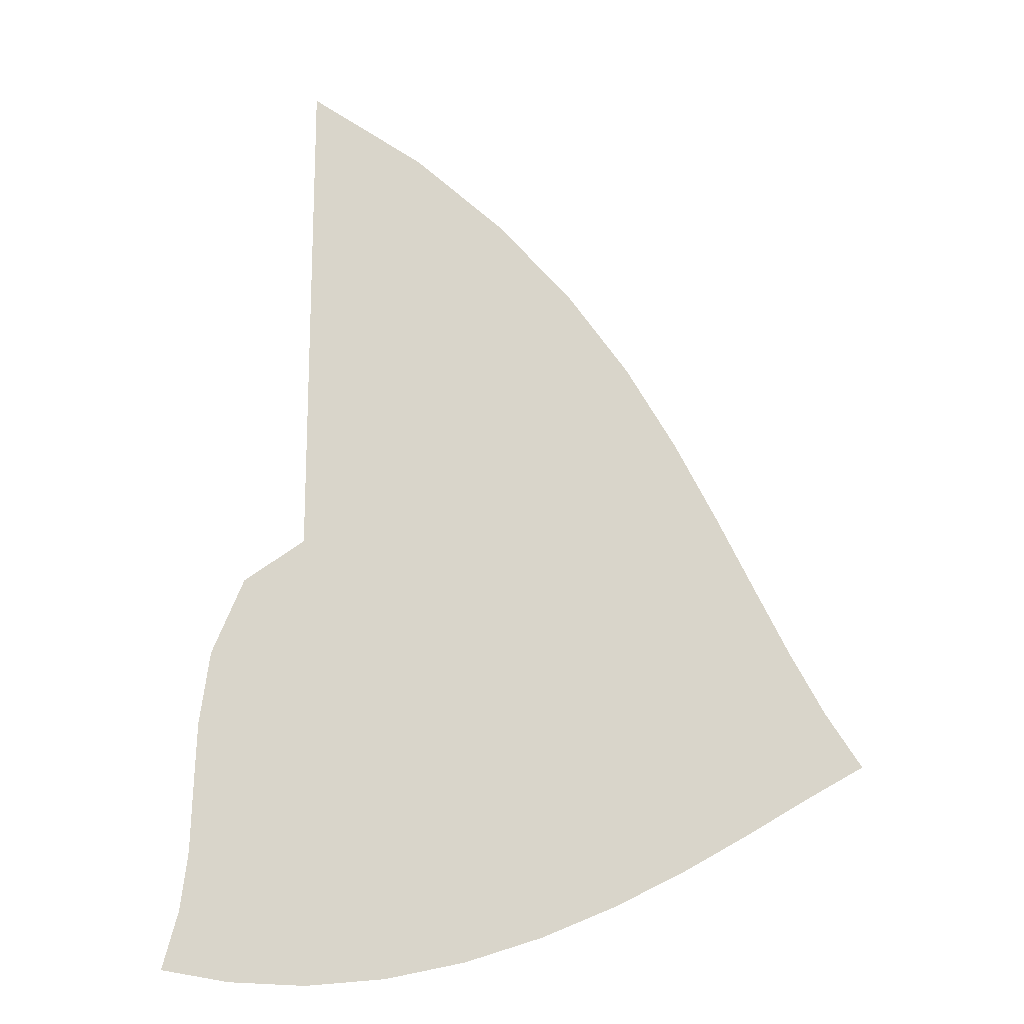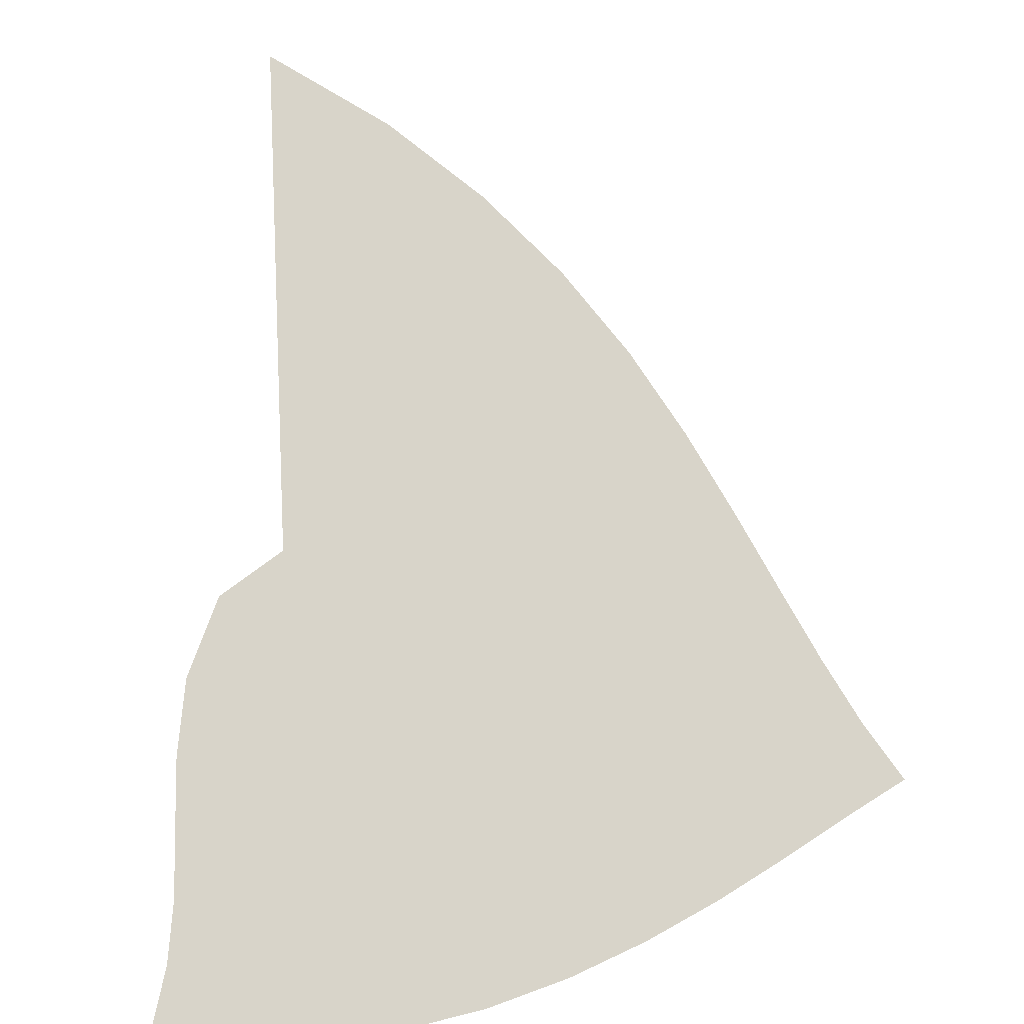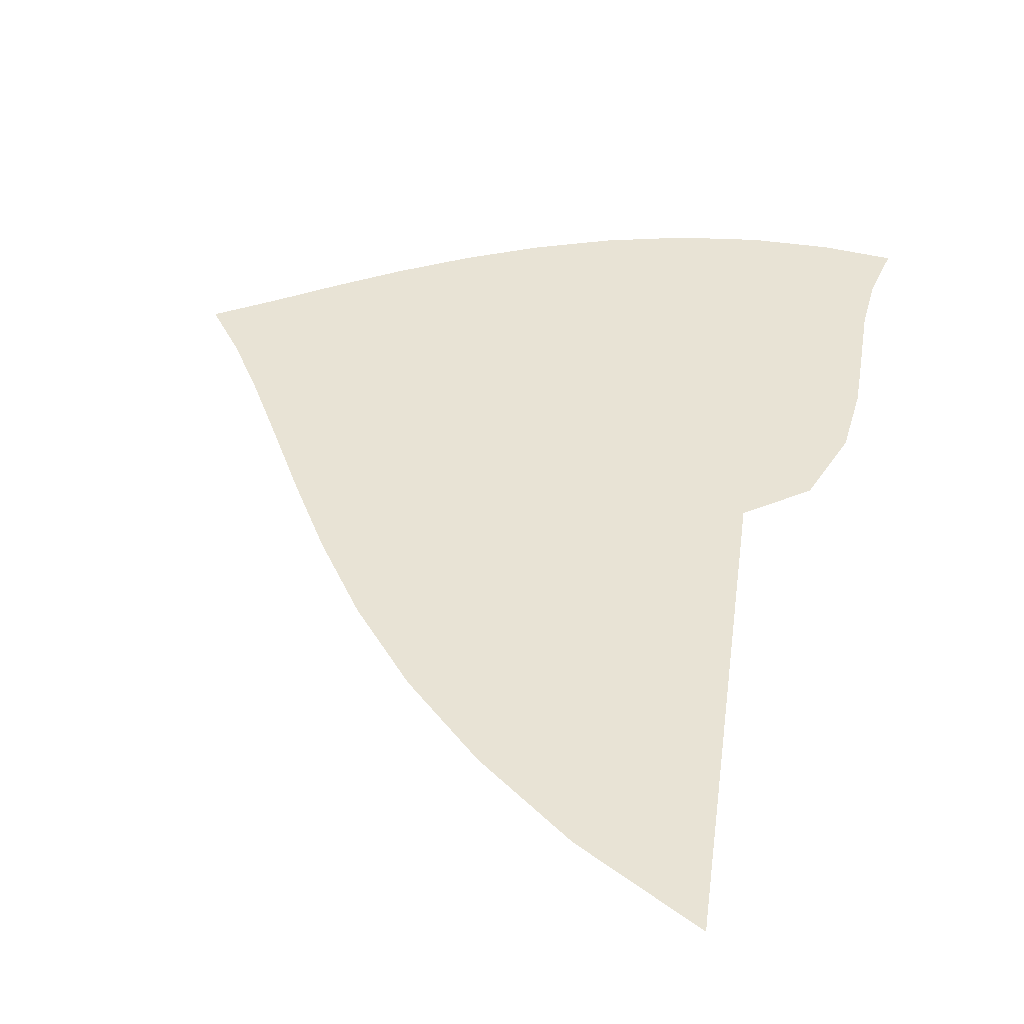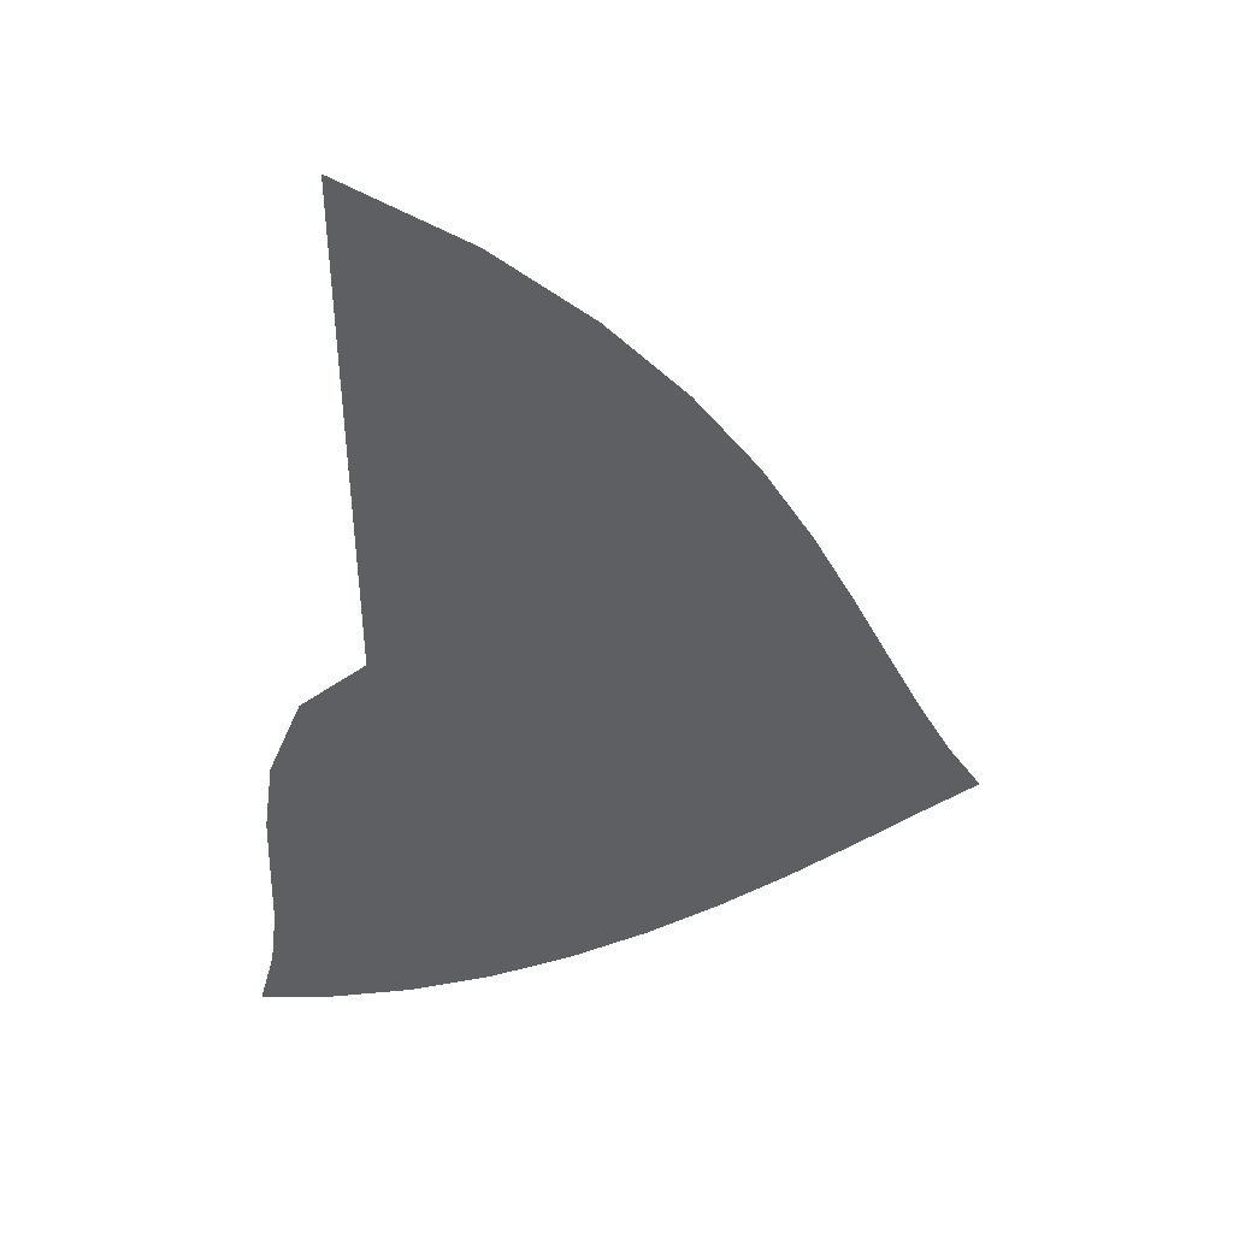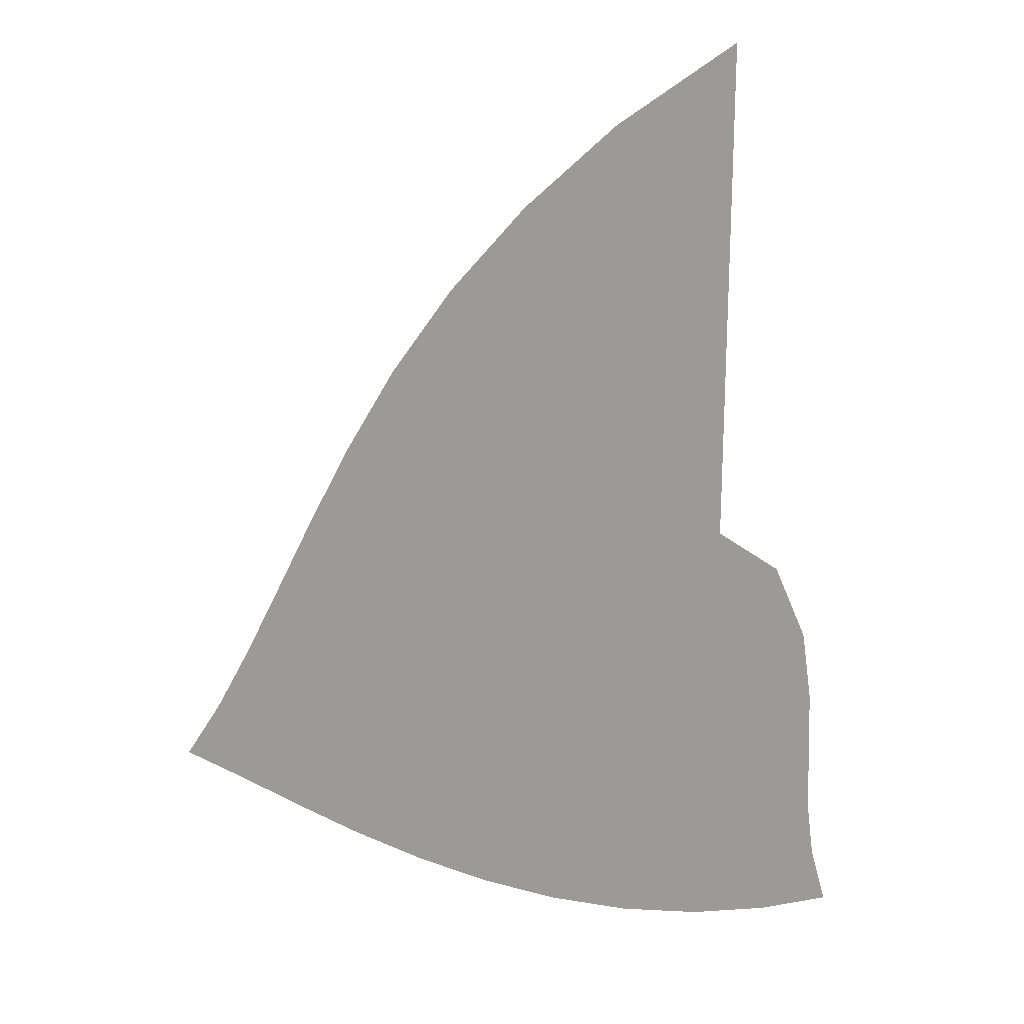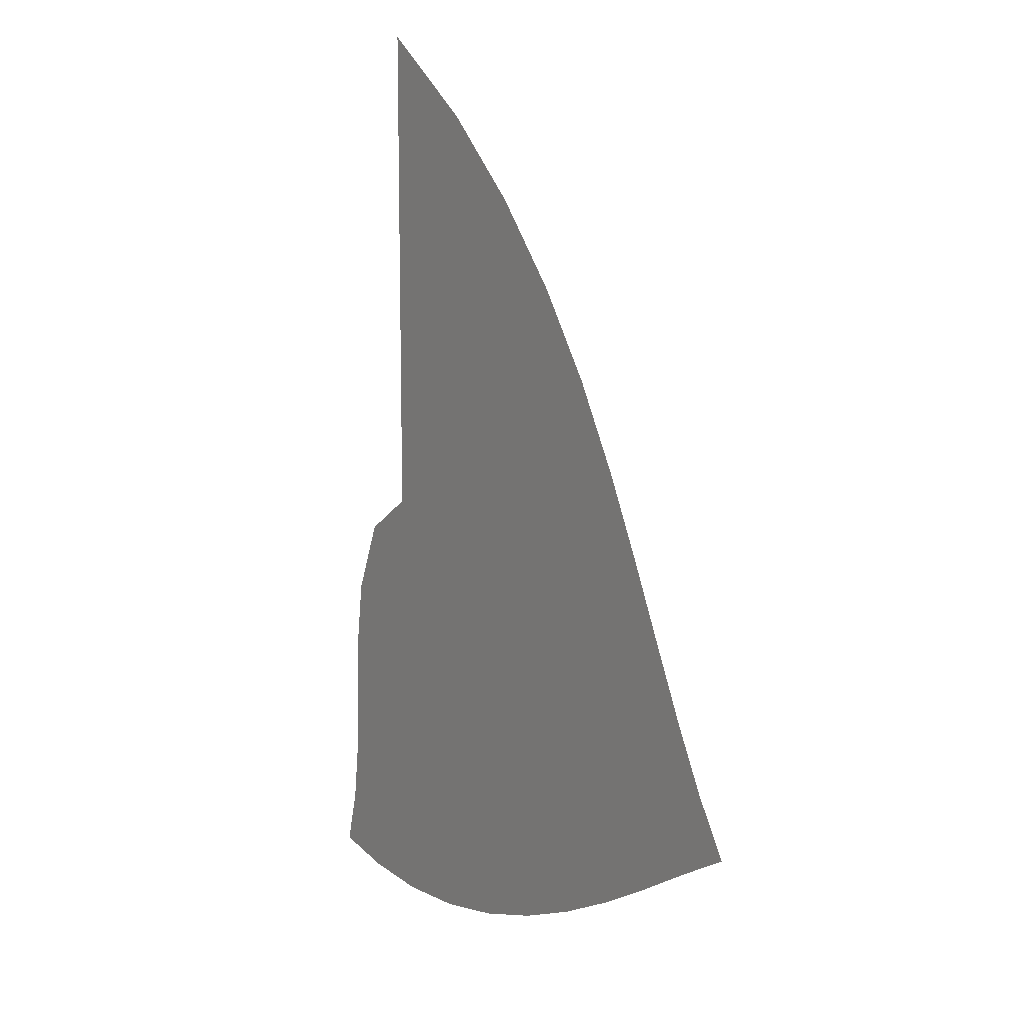
<metadata>
{"format":"obj","ext":"obj","renderer":"f3d","projection":"perspective","resolution":1024,"background":"white","views":[{"elev":-16.9,"azim":4.4,"up":"+Y"},{"elev":75.2,"azim":-2.9,"up":"+Z"},{"elev":41.0,"azim":-172.6,"up":"+Z"},{"elev":44.3,"azim":-8.6,"up":"+Y"},{"elev":20.9,"azim":178.2,"up":"+Y"},{"elev":12.3,"azim":55.6,"up":"+Y"}]}
</metadata>
<code>
v  0.002041  9.999  0
v  0.9746  9.328  0
v  1.735  8.64  0
v  2.358  7.933  0
v  2.866  7.214  0
v  3.279  6.501  0
v  3.625  5.819  0
v  3.933  5.181  0
v  4.22  4.595  0
v  4.499  4.071  0
v  4.79  3.61  0
v  0.001787  9.498  0
v  0.7754  8.909  0
v  1.444  8.271  0
v  2.009  7.607  0
v  2.479  6.926  0
v  2.867  6.242  0
v  3.195  5.575  0
v  3.489  4.942  0
v  3.765  4.352  0
v  4.036  3.816  0
v  4.311  3.343  0
v  0.001101  8.998  0
v  0.6494  8.461  0
v  1.228  7.873  0
v  1.728  7.249  0
v  2.148  6.602  0
v  2.497  5.943  0
v  2.792  5.292  0
v  3.058  4.665  0
v  3.308  4.075  0
v  3.555  3.533  0
v  3.809  3.048  0
v  0.0006  8.498  0
v  0.5584  8.004  0
v  1.06  7.455  0
v  1.493  6.867  0
v  1.855  6.251  0
v  2.153  5.62  0
v  2.403  4.989  0
v  2.626  4.374  0
v  2.839  3.789  0
v  3.05  3.245  0
v  3.272  2.75  0
v  0.000175  7.999  0
v  0.4842  7.549  0
v  0.916  7.034  0
v  1.284  6.476  0
v  1.58  5.889  0
v  1.815  5.288  0
v  2.01  4.683  0
v  2.183  4.089  0
v  2.348  3.515  0
v  2.516  2.972  0
v  2.699  2.469  0
v  -0.000243  7.499  0
v  0.4156  7.11  0
v  0.7829  6.632  0
v  1.082  6.1  0
v  1.3  5.539  0
v  1.463  4.97  0
v  1.596  4.4  0
v  1.716  3.831  0
v  1.832  3.272  0
v  1.952  2.732  0
v  2.092  2.221  0
v  -0.00069  6.999  0
v  0.3426  6.692  0
v  0.6499  6.268  0
v  0.8757  5.761  0
v  0.997  5.227  0
v  1.076  4.696  0
v  1.147  4.163  0
v  1.219  3.623  0
v  1.289  3.079  0
v  1.361  2.542  0
v  1.451  2.024  0
v  -0.001155  6.5  0
v  0.2496  6.281  0
v  0.4989  5.957  0
v  0.6457  5.495  0
v  0.649  5  0
v  0.6426  4.507  0
v  0.6608  4.004  0
v  0.6942  3.484  0
v  0.7261  2.951  0
v  0.7509  2.415  0
v  0.7843  1.892  0
v  -0.001843  5.999  0
v  0.1479  5.799  0
v  0.2934  5.705  0
v  0.373  5.355  0
v  0.2514  4.928  0
v  0.1708  4.455  0
v  0.1479  3.952  0
v  0.155  3.431  0
v  0.1592  2.899  0
v  0.1411  2.364  0
v  0.1116  1.842  0
v  -0.001466  5.499  0
v  0.2516  5.289  0
v  0.5002  5.365  0
v  0.1114  5.488  0
v  -0.1602  5.055  0
v  -0.3116  4.536  0
v  -0.3686  3.993  0
v  -0.3792  3.451  0
v  -0.3911  2.915  0
v  -0.4423  2.388  0
v  -0.5327  1.876  0
v  -0.000436  5  0
v  0.3972  4.886  0
v  0.7551  5.283  0
v  0.1539  5.799  0
v  -0.5198  5.346  0
v  -0.7911  4.699  0
v  -0.8776  4.078  0
v  -0.8975  3.5  0
v  -0.9137  2.966  0
v  -0.9765  2.468  0
v  -1.108  1.98  0
f 1 2 13
f 1 13 12
f 2 3 14
f 2 14 13
f 3 4 15
f 3 15 14
f 4 5 16
f 4 16 15
f 5 6 17
f 5 17 16
f 6 7 18
f 6 18 17
f 7 8 19
f 7 19 18
f 8 9 20
f 8 20 19
f 9 10 21
f 9 21 20
f 10 11 22
f 10 22 21
f 12 13 24
f 12 24 23
f 13 14 25
f 13 25 24
f 14 15 26
f 14 26 25
f 15 16 27
f 15 27 26
f 16 17 28
f 16 28 27
f 17 18 29
f 17 29 28
f 18 19 30
f 18 30 29
f 19 20 31
f 19 31 30
f 20 21 32
f 20 32 31
f 21 22 33
f 21 33 32
f 23 24 35
f 23 35 34
f 24 25 36
f 24 36 35
f 25 26 37
f 25 37 36
f 26 27 38
f 26 38 37
f 27 28 39
f 27 39 38
f 28 29 40
f 28 40 39
f 29 30 41
f 29 41 40
f 30 31 42
f 30 42 41
f 31 32 43
f 31 43 42
f 32 33 44
f 32 44 43
f 34 35 46
f 34 46 45
f 35 36 47
f 35 47 46
f 36 37 48
f 36 48 47
f 37 38 49
f 37 49 48
f 38 39 50
f 38 50 49
f 39 40 51
f 39 51 50
f 40 41 52
f 40 52 51
f 41 42 53
f 41 53 52
f 42 43 54
f 42 54 53
f 43 44 55
f 43 55 54
f 45 46 57
f 45 57 56
f 46 47 58
f 46 58 57
f 47 48 59
f 47 59 58
f 48 49 60
f 48 60 59
f 49 50 61
f 49 61 60
f 50 51 62
f 50 62 61
f 51 52 63
f 51 63 62
f 52 53 64
f 52 64 63
f 53 54 65
f 53 65 64
f 54 55 66
f 54 66 65
f 56 57 68
f 56 68 67
f 57 58 69
f 57 69 68
f 58 59 70
f 58 70 69
f 59 60 71
f 59 71 70
f 60 61 72
f 60 72 71
f 61 62 73
f 61 73 72
f 62 63 74
f 62 74 73
f 63 64 75
f 63 75 74
f 64 65 76
f 64 76 75
f 65 66 77
f 65 77 76
f 67 68 79
f 67 79 78
f 68 69 80
f 68 80 79
f 69 70 81
f 69 81 80
f 70 71 82
f 70 82 81
f 71 72 83
f 71 83 82
f 72 73 84
f 72 84 83
f 73 74 85
f 73 85 84
f 74 75 86
f 74 86 85
f 75 76 87
f 75 87 86
f 76 77 88
f 76 88 87
f 78 79 90
f 78 90 89
f 79 80 91
f 79 91 90
f 80 81 92
f 80 92 91
f 81 82 93
f 81 93 92
f 82 83 94
f 82 94 93
f 83 84 95
f 83 95 94
f 84 85 96
f 84 96 95
f 85 86 97
f 85 97 96
f 86 87 98
f 86 98 97
f 87 88 99
f 87 99 98
f 89 90 101
f 89 101 100
f 90 91 102
f 90 102 101
f 91 92 103
f 91 103 102
f 92 93 104
f 92 104 103
f 93 94 105
f 93 105 104
f 94 95 106
f 94 106 105
f 95 96 107
f 95 107 106
f 96 97 108
f 96 108 107
f 97 98 109
f 97 109 108
f 98 99 110
f 98 110 109
f 100 101 112
f 100 112 111
f 101 102 113
f 101 113 112
f 102 103 114
f 102 114 113
f 103 104 115
f 103 115 114
f 104 105 116
f 104 116 115
f 105 106 117
f 105 117 116
f 106 107 118
f 106 118 117
f 107 108 119
f 107 119 118
f 108 109 120
f 108 120 119
f 109 110 121
f 109 121 120

</code>
